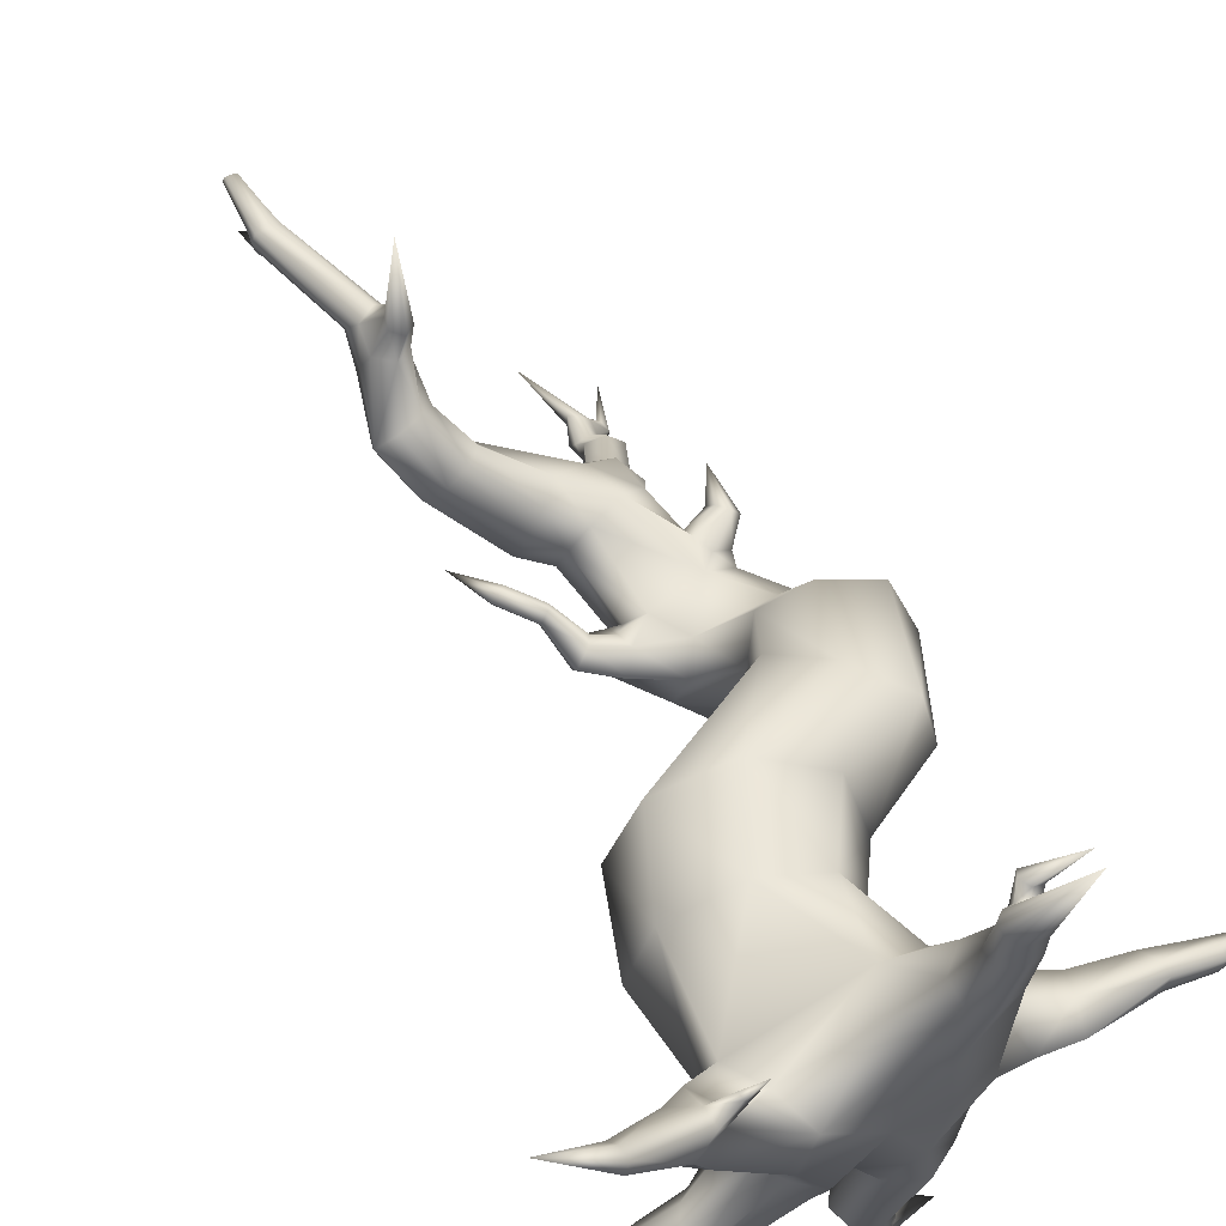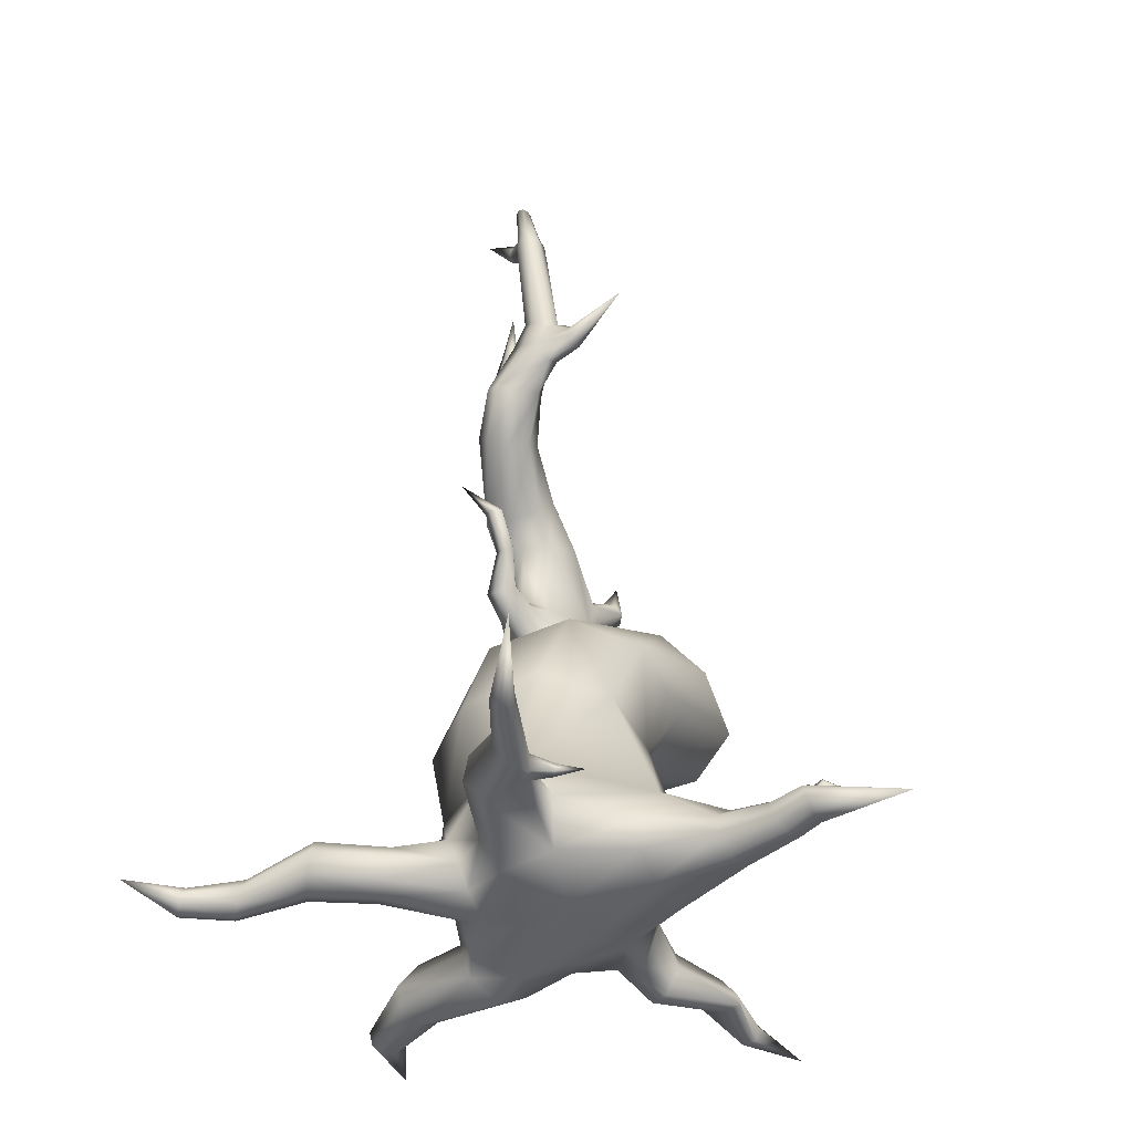
<metadata>
{"format":"obj","ext":"obj","renderer":"f3d","projection":"perspective","resolution":1024,"background":"white","views":[{"elev":62.2,"azim":-27.4,"up":"+Z"},{"elev":-44.3,"azim":-39.1,"up":"+Y"}]}
</metadata>
<code>
o DeadTree_�__�_��__
v 0.306 0.6628 0.3384
v 0.3905 0.3252 0.3941
v 0.5207 0.454 -0.0144
v 0.4033 0.6214 0
v 0.0501 0.7295 0.4286
v -0.2432 0.7551 0.3384
v -0.2664 0.327 0.2843
v 0.2288 0.3171 0.483
v -0.3489 0.7551 0
v -0.2432 0.7551 -0.3384
v -0.2379 0.3808 -0.2508
v -0.3201 0.327 0.1124
v 0.306 0.6628 -0.3384
v 0.4561 0.456 -0.3599
v 0.1324 0.3758 -0.5024
v 0.0501 0.7295 -0.4286
v 0.5395 0.8346 0
v 0.4751 0.933 -0.3384
v -0.2263 1.13 0
v -0.0901 1.127 0.3384
v 0.2148 1.081 0.4286
v 0.4751 0.933 0.3384
v -0.0901 1.127 -0.3384
v 0.2148 1.081 -0.4286
v 0.6525 1.272 -0.4018
v 0.8356 1.08 -0.2524
v 0.6525 1.272 0.3197
v 0.474 1.426 0.2524
v 0.474 1.426 -0.2524
v 0.8356 1.08 0.2524
v 0.871 1.009 0
v 0.4041 1.45 0
v 0.5563 1.635 -0.2985
v 0.6245 1.544 -0.497
v 0.8219 1.472 -0.6808
v 1.037 1.422 -0.4422
v 1.037 1.601 -0.0434
v 0.8219 1.699 -0.0233
v 1.091 1.474 -0.2258
v 0.6245 1.723 -0.0982
v 0.7956 1.865 -0.381
v 0.4841 1.855 -0.3838
v 0.4211 1.764 -0.4767
v 0.7778 1.721 -0.9075
v 0.9357 1.759 -0.746
v 0.3677 1.771 -0.6057
v 0.5474 1.714 -0.8524
v 0.9738 1.841 -0.5353
v 0.5218 2.427 -0.3695
v 0.6674 2.202 -0.4164
v 0.6665 2.265 -0.4751
v 0.6229 2.461 -0.4632
v 0.639 2.061 -0.4068
v 0.3725 2.369 -0.3722
v 0.3987 2.011 -0.4045
v 0.2805 2.358 -0.4529
v 0.3238 2.045 -0.4746
v 0.626 2.078 -0.8043
v 0.4936 2.461 -0.7211
v 0.6142 2.433 -0.6202
v 0.741 2.069 -0.6838
v 0.257 2.4 -0.6024
v 0.3124 2.011 -0.5765
v 0.458 2.061 -0.7676
v 0.358 2.427 -0.6961
v 0.6994 2.239 -0.5421
v 0.7415 2.168 -0.561
v 0.7688 2.078 -0.5194
v 0.2876 1.906 -0.3621
v 0.2382 1.838 -0.4317
v 0.2332 1.987 -0.4979
v 0.2661 2.04 -0.4456
v 0.186 2.553 -0.5921
v 0.3583 2.604 -0.6392
v 0.1293 2.46 -0.5243
v 0.4763 2.604 -0.4038
v 0.3355 2.553 -0.2939
v 0.6745 2.552 -0.5927
v 0.6076 2.64 -0.5225
v 0.2473 2.46 -0.2889
v 0.1711 2.424 -0.398
v 0.5052 2.681 -0.5385
v 0.3855 2.672 -0.5055
v 0.0598 2.786 -0.3436
v 0.1345 2.773 -0.2407
v 0.1348 2.702 -0.166
v 0.0693 2.634 -0.1445
v -0.024 2.607 -0.175
v -0.0393 2.773 -0.3625
v -0.1047 2.634 -0.2308
v -0.1012 2.702 -0.2959
v 0.0598 2.863 -0.1254
v 0.0343 2.826 -0.0158
v 0.088 2.849 -0.2754
v 0.0602 2.892 -0.1955
v -0.0228 2.777 0.0408
v -0.119 2.755 0.0164
v 0.057 2.833 -0.3381
v -0.1967 2.777 -0.0455
v -0.186 2.826 -0.1252
v -0.1141 2.863 -0.2118
v -0.0211 2.954 0.1006
v -0.0932 3.003 0.1181
v -0.1301 3.017 0.0561
v -0.1293 3.049 -0.0176
v 0.0141 3.049 -0.0558
v 0.0515 3.017 0.0078
v -0.0272 2.894 -0.1627
v -0.0635 3.052 -0.0589
v 0.05 3.004 0.079
v -0.1526 3.519 0.2375
v -0.2002 3.519 0.2567
v -0.0067 3.156 0.1546
v 0.0488 3.117 0.1081
v -0.1053 3.186 0.039
v -0.2571 3.517 0.1603
v -0.2111 3.475 0.1214
v -0.0463 3.2 0.005801
v -0.2502 3.519 0.2454
v -0.0777 3.118 0.1428
v -0.2668 3.519 0.202
v -0.1087 3.151 0.0941
v -0.1595 3.517 0.1524
v -0.1432 3.519 0.192
v 0.0518 3.151 0.0514
v 0.0215 3.186 0.005301
v -0.2097 3.621 0.1391
v -0.2118 3.825 0.1134
v -0.1885 3.827 0.1185
v -0.1697 3.574 0.1512
v -0.1805 3.826 0.1419
v -0.1849 3.822 0.1633
v -0.165 3.615 0.2089
v -0.1569 3.594 0.1806
v -0.2071 3.82 0.1717
v -0.2026 3.621 0.2269
v -0.2339 3.827 0.1222
v -0.2472 3.574 0.1575
v -0.2303 3.822 0.167
v -0.2426 3.615 0.2152
v -0.2551 3.594 0.1885
v -0.2381 3.826 0.1465
v -0.2094 3.824 0.1431
v -0.0283 2.852 -0.3329
v -0.0161 2.909 -0.1908
v -0.0574 2.892 -0.2558
v 0.0831 3.055 -0.2436
v 0.041 3.056 -0.1921
v -0.021 3.051 -0.1876
v -0.0534 3.055 -0.2377
v -0.0408 3.06 -0.3067
v 0.0461 3.058 -0.316
v -0.0504 3.207 -0.1818
v -0.0396 3.233 -0.2178
v 0.0009 3.21 -0.1516
v -0.0393 3.202 -0.1442
v -0.0051 3.238 -0.2131
v 0.0198 3.233 -0.1804
v -0.0454 3.423 -0.1318
v 0.066 3.043 0.2255
v 0.0617 2.987 0.2262
v 0.016 2.95 0.2362
v 0.0175 3.085 0.2419
v -0.0175 3.042 0.2478
v -0.0285 2.987 0.2504
v 0.0859 3.148 0.4887
v -0.1917 3.586 0.0959
v -0.2123 3.618 0.1072
v -0.215 3.522 0.0737
v -0.1872 3.548 0.0817
v -0.2411 3.548 0.086
v -0.2344 3.586 0.0993
v -0.2282 3.777 -0.0902
v 0.4668 2.64 -0.6346
v 0.5203 2.552 -0.7156
v 0.636 2.509 -0.7025
v 0.5542 2.765 -0.7241
v 0.5418 2.738 -0.811
v 0.5823 2.685 -0.8716
v 0.6643 2.655 -0.8623
v 0.6917 2.685 -0.7844
v 0.6416 2.738 -0.7314
v 0.615 2.89 -0.8096
v 0.601 2.873 -0.8923
v 0.6541 2.85 -0.9651
v 0.738 2.844 -0.9566
v 0.763 2.865 -0.8788
v 0.7004 2.887 -0.8135
v 0.698 2.992 -1.084
v 0.7326 3.022 -1.037
v 0.6958 3.016 -0.9992
v 0.6357 3.003 -1.002
v 0.625 3.032 -1.055
v 0.6551 3.039 -1.098
v 0.6678 3.126 -1.008
v 0.6575 3.113 -1.053
v 0.6849 3.11 -1.094
v 0.8145 3.091 -1.174
v 0.802 3.125 -1.156
v 0.742 3.097 -1.05
v 0.7873 3.143 -1.155
v 0.7333 3.14 -1.087
v 0.7096 3.101 -1.012
v 0.6341 3.479 -1.18
v 0.7859 3.097 -1.196
v 0.8061 3.078 -1.197
v 0.781 3.13 -1.173
v 0.8812 3.31 -1.227
v 0.7772 2.13 -0.4859
v 0.6986 2.125 -0.4241
v 0.8215 2.222 -0.3954
v 0.7834 2.266 -0.4016
v 0.8594 2.222 -0.4557
v 0.7996 2.3 -0.5174
v 0.8357 2.252 -0.518
v 0.7686 2.305 -0.462
v 0.8551 2.455 -0.4703
v 0.2772 1.987 -0.41
v 0.212 1.906 -0.5129
v 0.1431 2.017 -0.4669
v 0.1881 2.052 -0.4341
v 0.1875 2.017 -0.3784
v 0.1591 1.966 -0.3435
v 0.0982 1.966 -0.465
v 0.0962 1.923 -0.388
v 0.1029 2.156 -0.3225
v 0.1026 2.136 -0.2905
v 0.0511 2.106 -0.3404
v 0.077 2.136 -0.3415
v 0.05 2.082 -0.296
v 0.0862 2.106 -0.2704
v -0.0336 2.228 -0.2761
v -0.0022 2.241 -0.26
v -0.0081 2.228 -0.2251
v -0.0326 2.208 -0.2009
v -0.0755 2.193 -0.2232
v -0.0677 2.208 -0.2709
v -0.1226 2.447 -0.3841
v -0.1123 0.0057 0.2737
v 0.1505 0.0256 0.4539
v 0.1274 0.1423 0.5091
v -0.1887 0.1646 0.3628
v -0.3644 0.1012 0.4199
v -0.4344 0.0507 0.2862
v -0.1855 -0.006 0.0471
v 0.6032 0.3698 -0.1165
v 0.6346 0.3592 -0.2694
v -0.2821 0.229 -0.1632
v -0.2421 0.1279 -0.1358
v -0.2644 0.1254 0.0203
v -0.2363 0.3108 -0.2604
v 0.4574 -0.0325 0.3122
v 0.4952 0.0074 -0.036
v 0.5846 0.1407 0.0523
v 0.5113 0.1314 0.2948
v -0.0658 -0.0202 -0.2108
v 0.0878 0.0826 -0.4843
v 0.1211 -0.0241 0.0598
v 0.2834 -0.0293 0.3928
v 0.3274 -0.0245 0.0088
v 0.3048 0.0049 -0.4315
v 0.03 0.1452 -0.5024
v -0.0808 0.1285 -0.3864
v -0.1249 0.2501 -0.3335
v -0.1258 -0.006 -0.2596
v -0.0719 0.0484 -0.339
v -0.3601 0.1781 0.4318
v 0.6513 0.0275 -0.1124
v 0.6607 0.1959 -0.0264
v 0.5095 0.0857 -0.3786
v 0.542 0.198 0.6133
v 0.5892 0.1059 0.5953
v 0.3194 0.0379 0.7043
v 0.3265 0.1275 0.6877
v 0.422 0.2147 0.6622
v 0.3921 -0.0279 0.6823
v 0.5113 0.0076 0.644
v 0.5602 0.0402 0.9988
v 0.5368 -0.0021 1.014
v 0.5321 -0.0059 0.9136
v 0.5652 0.0617 0.9119
v 0.4586 -0.0035 1.043
v 0.4194 0.0432 1.056
v 0.3962 0.0349 0.8994
v 0.4537 -0.0185 0.9107
v 0.4186 0.0875 1.049
v 0.4587 0.1196 1.034
v 0.4517 0.1244 0.9167
v 0.3958 0.0948 0.8829
v 0.508 0.152 0.9454
v 0.5438 0.15 0.9173
v 0.527 0.1303 0.8866
v 0.5195 0.0897 1.04
v 0.5412 0.1091 1.014
v 0.5048 0.1309 1.003
v 0.654 -0.0106 1.369
v 0.5744 0.0984 0.9834
v 0.5753 0.1164 0.9342
v 0.6001 0.2082 0.9958
v 0.6213 0.1623 0.9954
v 0.5362 0.177 1.04
v 0.5582 0.2103 1.014
v 0.6051 0.1371 1.016
v 0.5617 0.1362 1.039
v 0.7452 0.1323 1.117
v 0.3094 -0.0322 -0.5907
v 0.4232 0.0308 -0.5628
v 0.2675 0.3069 -0.6081
v 0.1325 0.133 -0.6009
v 0.1741 0.0338 -0.6013
v 0.5111 0.2317 -0.6156
v 0.5191 0.2239 -0.3884
v 0.4005 0.3308 -0.5899
v 0.2645 0.0418 -0.9338
v 0.3047 0.1486 -0.9153
v 0.0518 0.1189 -0.9176
v 0.0835 0.0398 -0.9334
v 0.1817 -0.0054 -0.941
v 0.2257 0.2469 -0.8966
v 0.1325 0.2446 -0.9051
v 0.2552 0.185 -1.209
v 0.1996 0.1854 -1.228
v 0.2798 0.0559 -1.227
v 0.3039 0.1218 -1.21
v 0.1496 0.1085 -1.247
v 0.1695 0.0584 -1.252
v 0.2295 0.0281 -1.243
v 0.4962 0.1322 -1.471
v 0.6305 0.2096 -0.3393
v 0.6445 0.0995 -0.2647
v 0.8689 0.0676 -0.3152
v 0.8443 0.0328 -0.1975
v 0.8871 0.1624 -0.3548
v 0.8673 0.1501 -0.1463
v 0.8971 0.2559 -0.199
v 0.9077 0.2603 -0.307
v 1.146 0.1247 -0.1165
v 1.112 0.1999 -0.1622
v 1.087 0.1916 -0.242
v 1.096 0.1111 -0.2702
v 1.139 0.0563 -0.0905
v 1.114 0.0495 -0.1682
v 1.344 0.0638 -0.3056
v 1.373 0.0721 -0.2599
v 1.316 0.1063 -0.3245
v 1.344 0.171 -0.2617
v 1.315 0.1616 -0.3087
v 1.375 0.1227 -0.2341
v 1.655 0.1017 -0.2838
v -0.5179 0.2328 0.2802
v -0.4065 0.2814 0.3682
v -0.5214 0.1238 0.2533
v -0.5809 0.1613 0.5178
v -0.5211 0.1933 0.5605
v -0.4052 0.1642 0.4941
v -0.5842 0.0925 0.5083
v -0.5123 0.0184 0.5283
v -0.3994 0.0851 0.4899
v -0.3062 0.1502 0.522
v -0.2933 0.1435 0.4899
v -0.7366 0.1133 0.7745
v -0.7138 0.0776 0.803
v -0.7041 0.0283 0.7922
v -0.7631 0.1007 0.738
v -0.7321 0.0135 0.7454
v -0.7657 0.0616 0.7272
v -0.9856 0.0591 1.116
v -0.3039 0.1186 0.52
v -0.2877 0.1163 0.4878
v -0.2241 0.1169 0.5987
v -0.1662 0.0469 -0.1739
v -0.3633 0.0956 -0.4412
v -0.3605 0.1683 -0.401
v -0.4032 0.016 -0.4142
v -0.4103 0.2143 -0.3354
v -0.4924 0.0079 -0.2754
v -0.4506 -0.0134 -0.3552
v -0.4671 0.1604 -0.2586
v -0.5066 0.0873 -0.2357
v -0.6553 0.0049 -0.5322
v -0.608 0.0336 -0.5915
v -0.6882 0.1929 -0.4492
v -0.7239 0.119 -0.423
v -0.7035 0.0384 -0.4573
v -0.6297 0.2355 -0.5254
v -0.5722 0.1138 -0.6222
v -0.5752 0.1888 -0.5866
v -0.7237 0.09 -0.8832
v -0.7206 0.1438 -0.853
v -0.7519 0.0304 -0.8622
v -0.7554 0.1773 -0.8021
v -0.7847 0.0078 -0.8169
v -0.7944 0.1365 -0.7433
v -0.8225 0.0817 -0.7253
v -0.813 0.023 -0.7559
v -0.9792 0.0243 -0.9055
v -0.959 0.0135 -0.9491
v -0.9154 0.0723 -0.9965
v -0.9132 0.1108 -0.9749
v -0.9355 0.0296 -0.9815
v -0.938 0.1347 -0.9385
v -0.9659 0.1055 -0.8965
v -0.986 0.0663 -0.8836
v -1.231 0.0392 -0.9274
f 1 2 3 4
f 5 6 7 8
f 9 10 11 12
f 13 14 15 16
f 16 15 11 10
f 1 5 8 2
f 6 9 12 7
f 4 3 14 13
f 17 4 13 18
f 19 9 6 20
f 21 5 1 22
f 23 24 16 10
f 24 18 13 16
f 19 23 10 9
f 20 6 5 21
f 17 22 1 4
f 25 26 18 24
f 21 27 28 20
f 29 25 24 23
f 22 30 27 21
f 26 31 17 18
f 32 29 23 19
f 17 31 30 22
f 20 28 32 19
f 33 34 29 32
f 25 35 36 26
f 34 35 25 29
f 37 38 27 30
f 39 37 30 31
f 27 38 40 28
f 28 40 33 32
f 26 36 39 31
f 41 42 40 38
f 42 43 33 40
f 36 44 45 39
f 33 43 46 34
f 35 47 44 36
f 34 46 47 35
f 48 41 38 37
f 45 48 37 39
f 49 50 51 52
f 53 49 54 55
f 55 54 56 57
f 58 59 60 61
f 56 62 63 57
f 64 65 59 58
f 62 65 64 63
f 66 67 61 60
f 68 53 41 48
f 46 63 64 47
f 47 64 58 44
f 69 70 43 42
f 44 58 61 45
f 71 72 57 63
f 53 55 42 41
f 61 68 48 45
f 65 73 74 59
f 62 75 73 65
f 76 77 49 52
f 52 78 79 76
f 77 80 54 49
f 80 81 56 54
f 76 79 82 83
f 56 81 75 62
f 83 84 85 76
f 86 87 80 77
f 87 88 81 80
f 89 84 83 74
f 88 90 75 81
f 73 91 89 74
f 75 90 91 73
f 85 86 77 76
f 92 93 86 85
f 94 95 92 85
f 93 96 87 86
f 96 97 88 87
f 84 98 94 85
f 97 99 90 88
f 91 100 101 89
f 90 99 100 91
f 102 103 99 97
f 100 104 105 101
f 99 103 104 100
f 106 107 93 92
f 108 109 106 92
f 107 110 96 93
f 96 110 102 97
f 105 109 108 101
f 111 112 113 114
f 115 116 117 118
f 113 112 119 120
f 121 116 115 122
f 119 121 122 120
f 123 124 125 126
f 117 123 126 118
f 124 111 114 125
f 127 128 129 130
f 131 132 133 134
f 132 135 136 133
f 137 128 127 138
f 135 139 140 136
f 141 142 137 138
f 140 139 142 141
f 129 131 134 130
f 143 131 129 128
f 132 131 143 135
f 143 142 139 135
f 143 128 137 142
f 144 98 84 89
f 95 145 108 92
f 101 146 144 89
f 108 145 146 101
f 147 148 95 94
f 145 149 150 146
f 144 151 152 98
f 146 150 151 144
f 148 149 145 95
f 152 147 94 98
f 150 153 154 151
f 155 156 149 148
f 157 158 147 152
f 158 155 148 147
f 149 156 153 150
f 151 154 157 152
f 158 159 155
f 156 159 153
f 154 159 157
f 153 159 154
f 155 159 156
f 157 159 158
f 107 125 114 110
f 109 118 126 106
f 106 126 125 107
f 120 122 104 103
f 122 115 105 104
f 160 161 110 114
f 115 118 109 105
f 161 162 102 110
f 163 160 114 113
f 120 164 163 113
f 102 162 165 103
f 103 165 164 120
f 164 166 163
f 160 166 161
f 163 166 160
f 165 166 164
f 162 166 165
f 161 166 162
f 130 134 124 123
f 119 140 141 121
f 121 141 138 116
f 112 136 140 119
f 167 168 127 130
f 133 136 112 111
f 134 133 111 124
f 117 169 170 123
f 171 169 117 116
f 138 172 171 116
f 170 167 130 123
f 127 168 172 138
f 168 173 172
f 172 173 171
f 171 173 169
f 167 173 168
f 170 173 167
f 169 173 170
f 82 174 74 83
f 174 175 59 74
f 60 176 78 52
f 175 176 60 59
f 177 178 174 82
f 179 180 176 175
f 78 181 182 79
f 176 180 181 78
f 79 182 177 82
f 178 179 175 174
f 183 184 178 177
f 184 185 179 178
f 185 186 180 179
f 180 186 187 181
f 182 188 183 177
f 181 187 188 182
f 189 190 187 186
f 188 191 192 183
f 187 190 191 188
f 192 193 184 183
f 193 194 185 184
f 185 194 189 186
f 195 196 193 192
f 196 197 194 193
f 198 199 200 190
f 199 201 202 200
f 191 203 195 192
f 190 200 203 191
f 202 204 200
f 203 204 195
f 200 204 203
f 195 204 196
f 196 204 197
f 197 204 202
f 205 206 189 194
f 197 207 205 194
f 189 206 198 190
f 202 201 207 197
f 206 208 198
f 199 208 201
f 207 208 205
f 201 208 207
f 205 208 206
f 198 208 199
f 51 66 60 52
f 68 209 210 53
f 67 209 68 61
f 53 210 50 49
f 211 212 50 210
f 209 213 211 210
f 66 214 215 67
f 215 213 209 67
f 212 216 51 50
f 216 214 66 51
f 211 217 212
f 215 217 213
f 214 217 215
f 213 217 211
f 212 217 216
f 216 217 214
f 55 218 69 42
f 43 70 219 46
f 219 71 63 46
f 57 72 218 55
f 71 220 221 72
f 218 222 223 69
f 221 222 218 72
f 224 220 71 219
f 223 225 70 69
f 225 224 219 70
f 221 226 227 222
f 228 229 220 224
f 230 228 224 225
f 229 226 221 220
f 222 227 231 223
f 223 231 230 225
f 232 233 226 229
f 234 235 231 227
f 235 236 230 231
f 226 233 234 227
f 237 232 229 228
f 230 236 237 228
f 233 238 234
f 237 238 232
f 236 238 237
f 232 238 233
f 234 238 235
f 235 238 236
f 239 240 241 242
f 239 243 244 245
f 3 246 247 14
f 248 249 250 12
f 11 251 248 12
f 252 253 254 255
f 256 257 258 245
f 259 240 258 260
f 239 245 258 240
f 258 257 261 260
f 262 263 264 15
f 256 265 266 257
f 242 267 243 239
f 242 241 8 7
f 2 255 254 3
f 268 269 254 253
f 253 260 261 270
f 252 259 260 253
f 271 272 255 2
f 273 274 241 240
f 274 275 8 241
f 275 271 2 8
f 259 276 273 240
f 272 277 252 255
f 277 276 259 252
f 278 279 280 281
f 282 283 284 285
f 279 282 285 280
f 286 287 288 289
f 284 283 286 289
f 290 291 292 288
f 293 294 295 287
f 287 296 293
f 293 296 278
f 278 296 279
f 282 296 283
f 279 296 282
f 286 296 287
f 283 296 286
f 292 281 272 271
f 275 288 292 271
f 273 284 289 274
f 289 288 275 274
f 280 285 276 277
f 276 285 284 273
f 281 280 277 272
f 278 297 294 293
f 295 290 288 287
f 281 298 297 278
f 292 291 298 281
f 291 299 300 298
f 295 301 302 290
f 302 299 291 290
f 300 303 297 298
f 304 301 295 294
f 297 303 304 294
f 302 305 299
f 300 305 303
f 303 305 304
f 299 305 300
f 301 305 302
f 304 305 301
f 261 306 307 270
f 15 308 309 262
f 310 306 261 257
f 307 311 312 270
f 312 311 313 14
f 313 308 15 14
f 309 310 257 262
f 307 314 315 311
f 316 317 310 309
f 310 317 318 306
f 319 320 308 313
f 306 318 314 307
f 320 316 309 308
f 315 319 313 311
f 321 322 320 319
f 314 323 324 315
f 325 326 317 316
f 326 327 318 317
f 318 327 323 314
f 322 325 316 320
f 315 324 321 319
f 327 328 323
f 322 328 325
f 324 328 321
f 321 328 322
f 323 328 324
f 325 328 326
f 326 328 327
f 329 330 270 312
f 247 329 312 14
f 330 268 253 270
f 254 269 246 3
f 330 331 332 268
f 333 331 330 329
f 268 332 334 269
f 269 334 335 246
f 336 333 329 247
f 335 336 247 246
f 334 337 338 335
f 339 340 333 336
f 341 337 334 332
f 342 341 332 331
f 335 338 339 336
f 340 342 331 333
f 342 343 344 341
f 340 345 343 342
f 338 346 347 339
f 337 348 346 338
f 344 348 337 341
f 347 345 340 339
f 348 349 346
f 344 349 348
f 347 349 345
f 343 349 344
f 345 349 343
f 346 349 347
f 350 351 7 12
f 352 350 12 250
f 7 351 267 242
f 244 352 250 245
f 353 354 351 350
f 351 354 355 267
f 352 356 353 350
f 244 357 356 352
f 243 358 357 244
f 359 360 267 355
f 354 361 362 355
f 362 363 358 355
f 353 364 361 354
f 363 365 357 358
f 356 366 364 353
f 365 366 356 357
f 363 367 365
f 366 367 364
f 365 367 366
f 361 367 362
f 362 367 363
f 364 367 361
f 368 359 355 358
f 369 368 358 243
f 360 369 243 267
f 359 370 360
f 360 370 369
f 368 370 359
f 369 370 368
f 264 251 11 15
f 257 266 263 262
f 371 265 256 245
f 250 249 371 245
f 263 372 373 264
f 266 374 372 263
f 373 375 251 264
f 371 376 377 265
f 378 379 249 248
f 249 379 376 371
f 375 378 248 251
f 265 377 374 266
f 380 381 374 377
f 382 383 379 378
f 383 384 376 379
f 375 385 382 378
f 384 380 377 376
f 372 386 387 373
f 374 381 386 372
f 387 385 375 373
f 386 388 389 387
f 390 388 386 381
f 387 389 391 385
f 392 390 381 380
f 382 393 394 383
f 394 395 384 383
f 385 391 393 382
f 395 392 380 384
f 396 397 392 395
f 388 398 399 389
f 390 400 398 388
f 389 399 401 391
f 397 400 390 392
f 402 403 394 393
f 403 396 395 394
f 401 402 393 391
f 402 404 403
f 403 404 396
f 401 404 402
f 396 404 397
f 398 404 399
f 400 404 398
f 399 404 401
f 397 404 400

</code>
